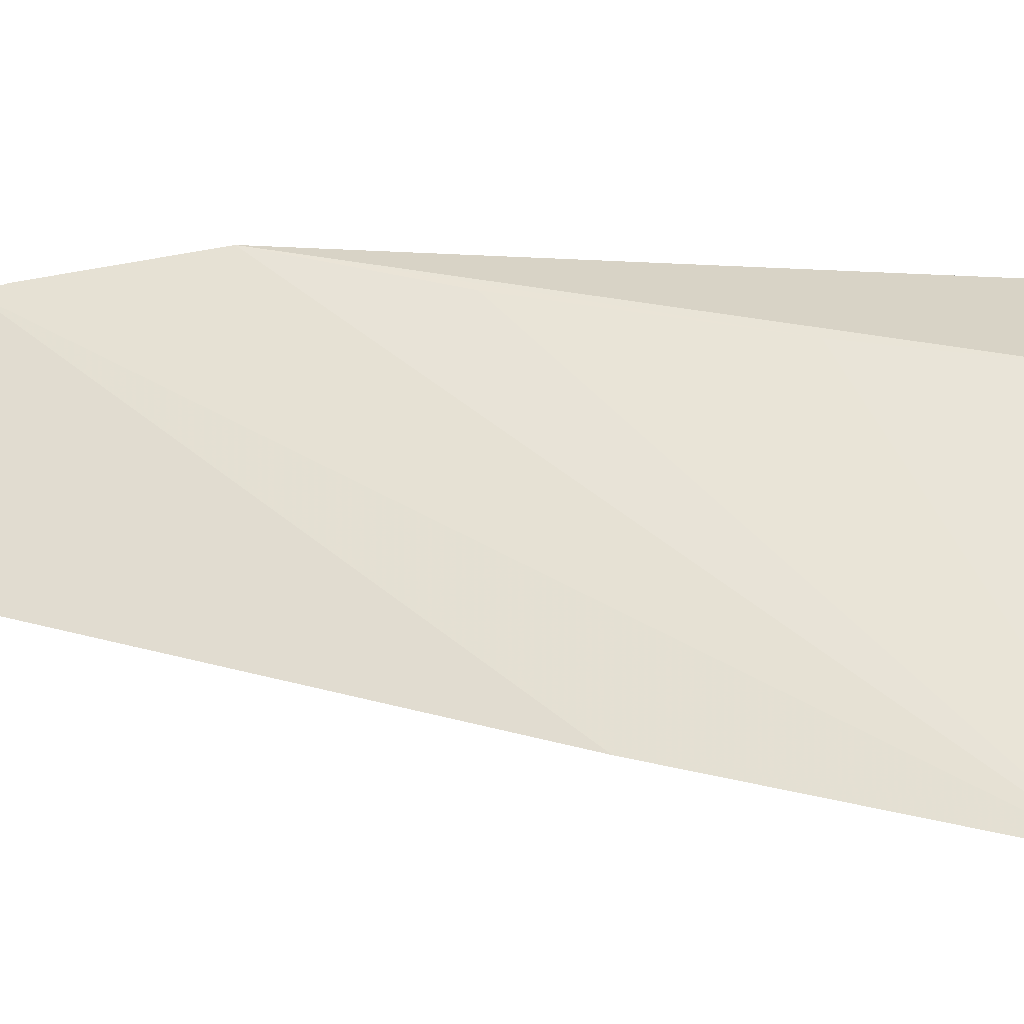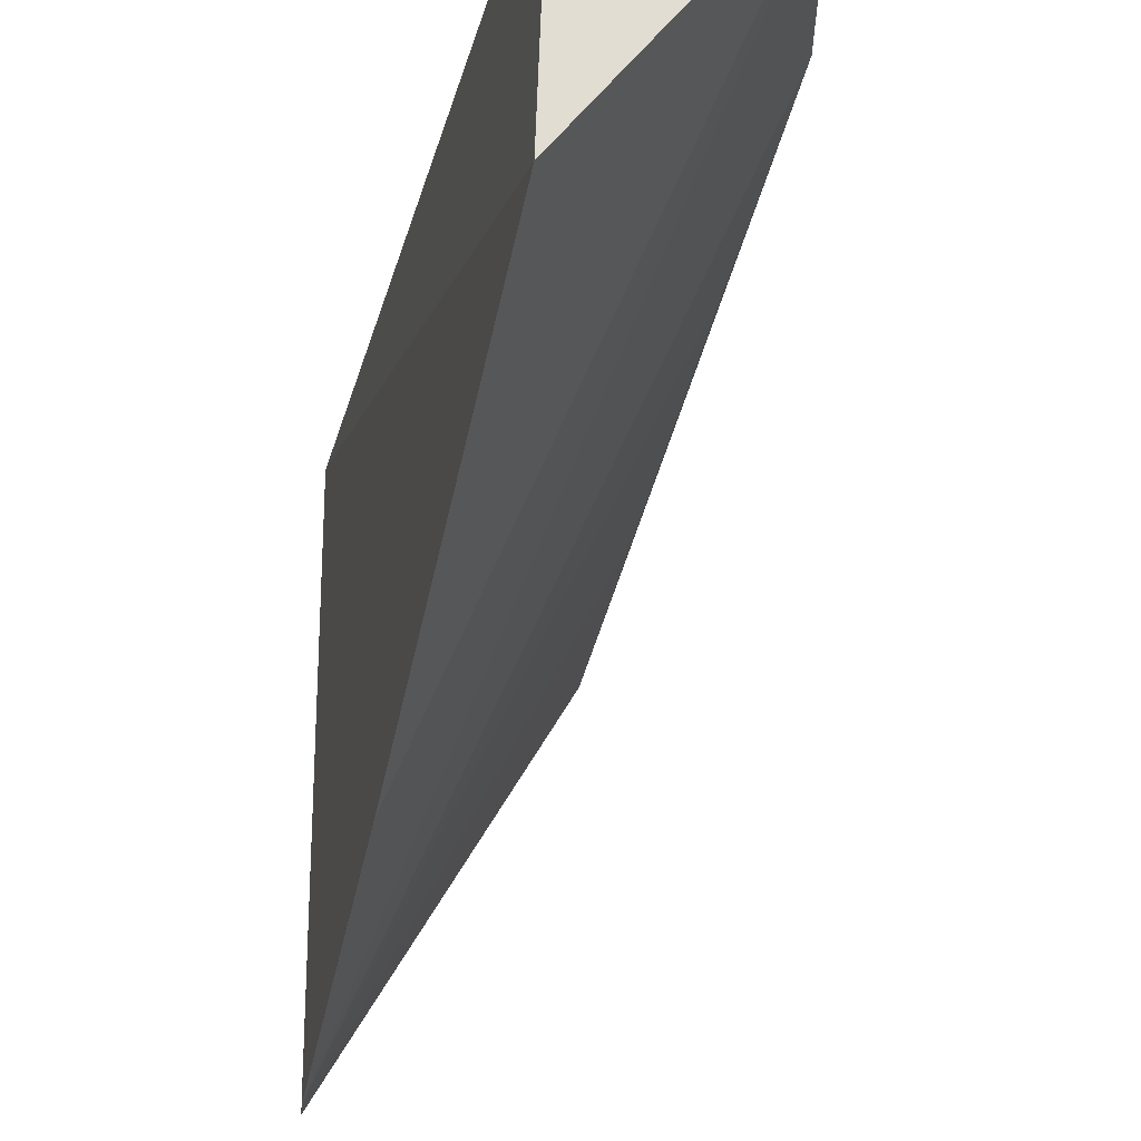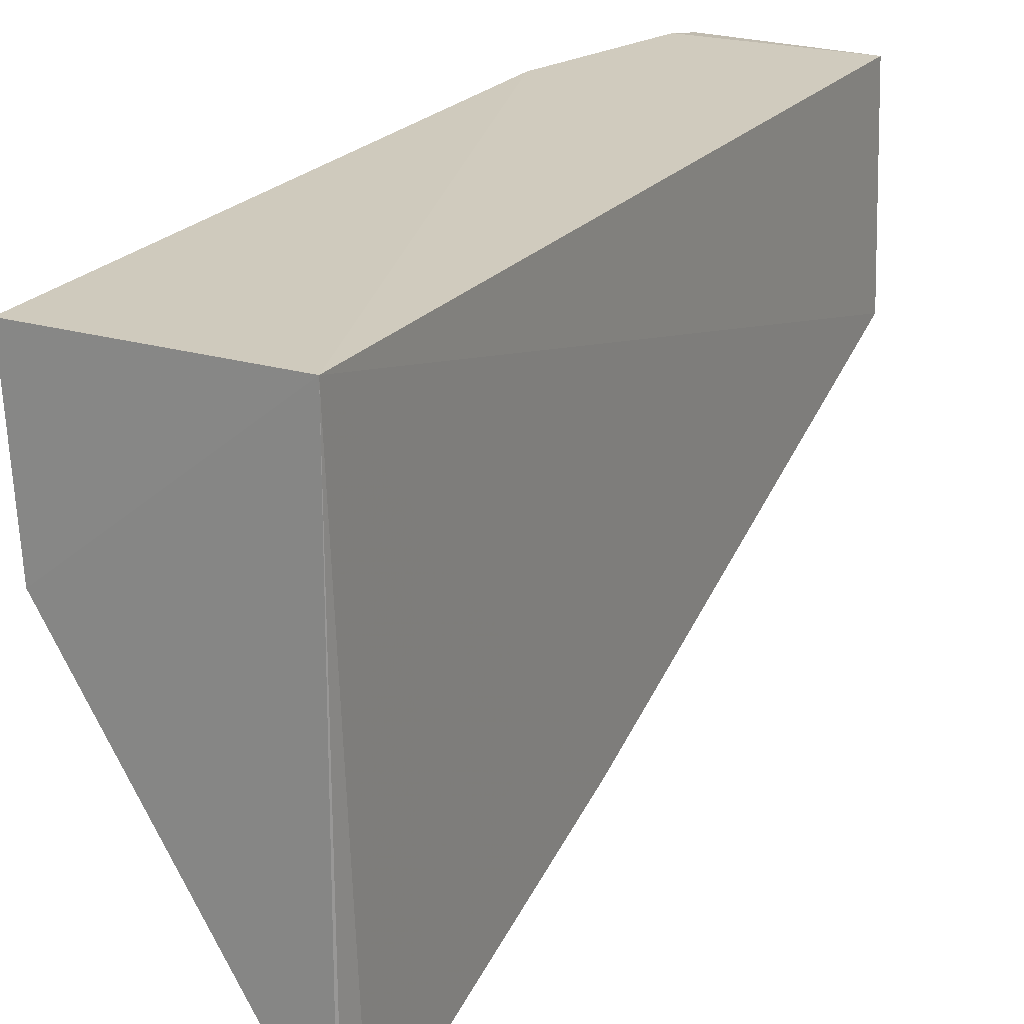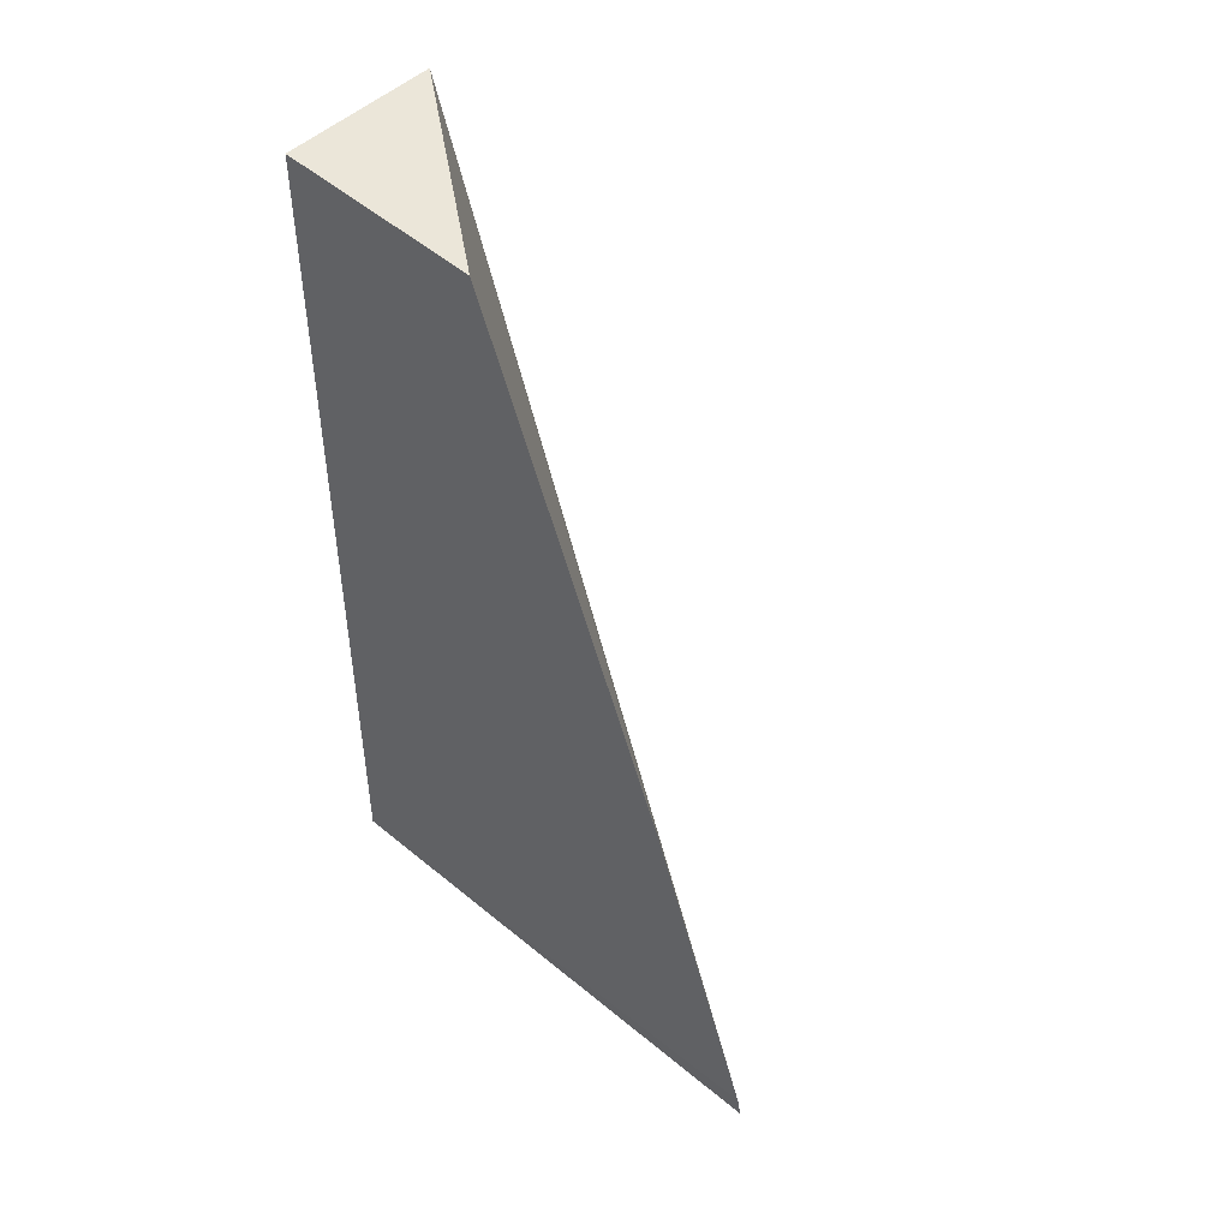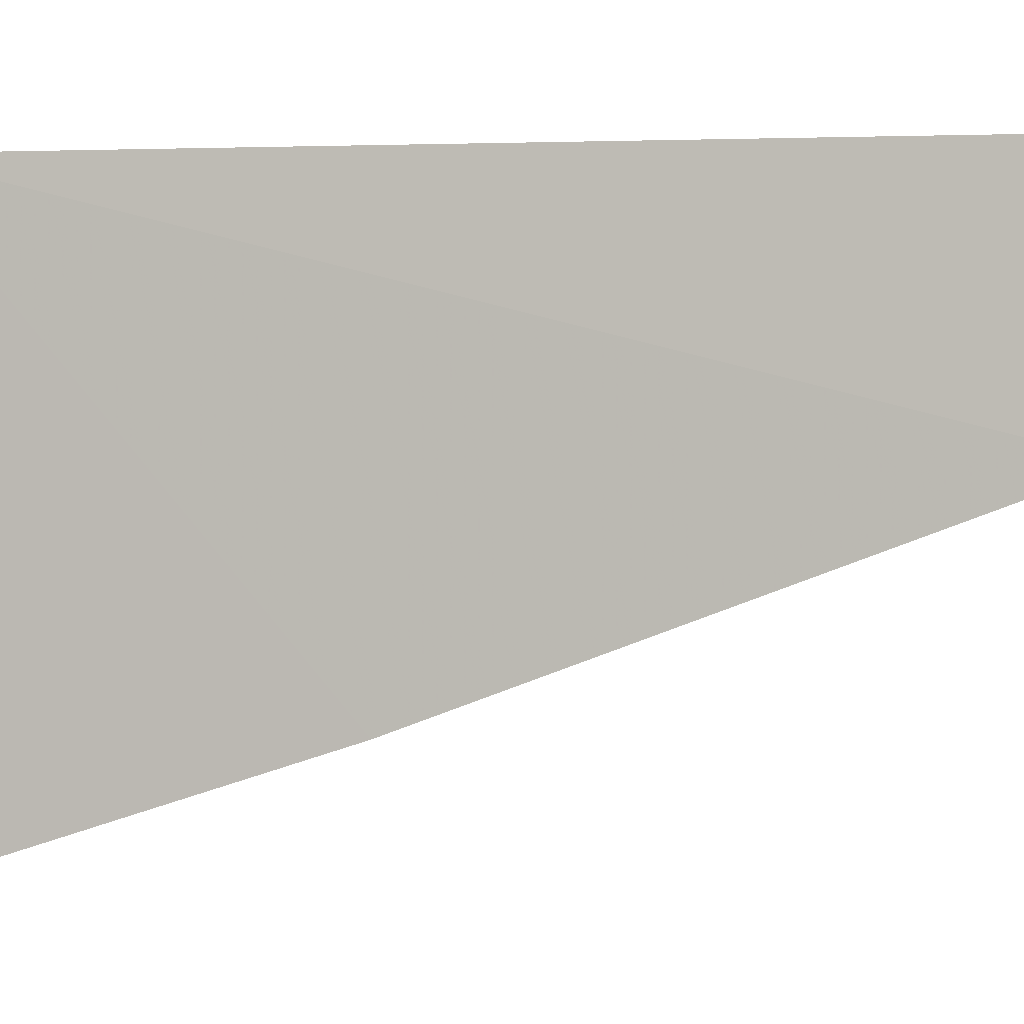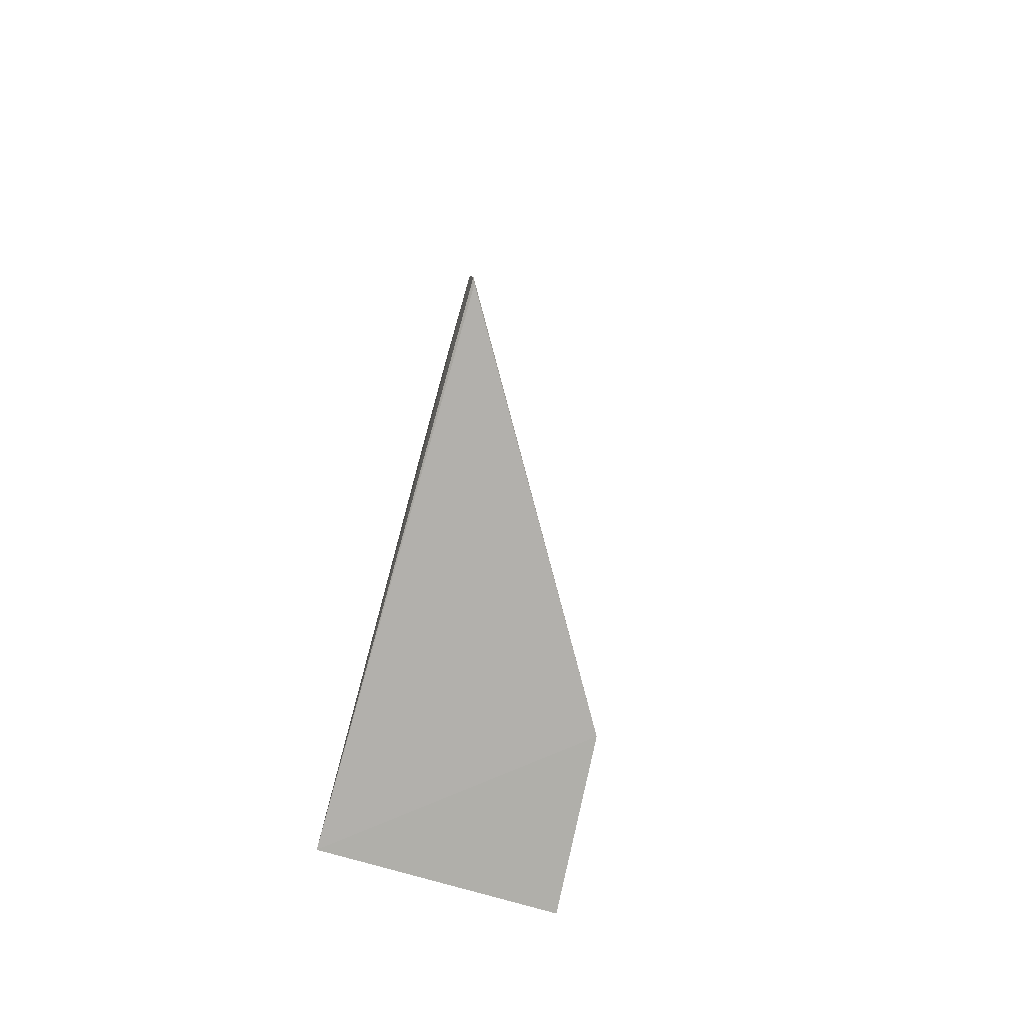
<metadata>
{"format":"obj","ext":"obj","renderer":"f3d","projection":"perspective","resolution":1024,"background":"white","views":[{"elev":-66.7,"azim":86.9,"up":"+Y"},{"elev":-23.0,"azim":-12.3,"up":"+Y"},{"elev":22.2,"azim":-152.5,"up":"+Y"},{"elev":47.3,"azim":-47.3,"up":"+Z"},{"elev":3.0,"azim":-77.9,"up":"+Y"},{"elev":-78.8,"azim":-15.8,"up":"+Z"}]}
</metadata>
<code>
v -0.04488 0.04409 0.1607
v -0.04277 0.04431 0.1519
v -0.05173 0.04398 0.1608
v -0.05173 0.04398 0.124
v -0.05181 0.02183 0.124
v -0.04452 0.04427 0.1595
v -0.05195 0.02189 0.1251
v -0.04239 0.04398 0.124
v -0.04304 0.03871 0.1326
v -0.05204 0.03488 0.1607
v -0.0429 0.03684 0.1239
v -0.04302 0.04162 0.1437
v -0.05201 0.02659 0.1391
v -0.05171 0.02204 0.1239
f 6 2 4
f 6 4 3
f 6 1 2
f 6 3 1
f 7 2 1
f 7 4 5
f 8 4 2
f 9 7 5
f 10 1 3
f 10 3 4
f 11 4 8
f 11 9 5
f 11 8 2
f 11 2 9
f 12 9 2
f 12 2 7
f 12 7 9
f 13 7 1
f 13 1 10
f 13 10 4
f 13 4 7
f 14 11 5
f 14 5 4
f 14 4 11

</code>
